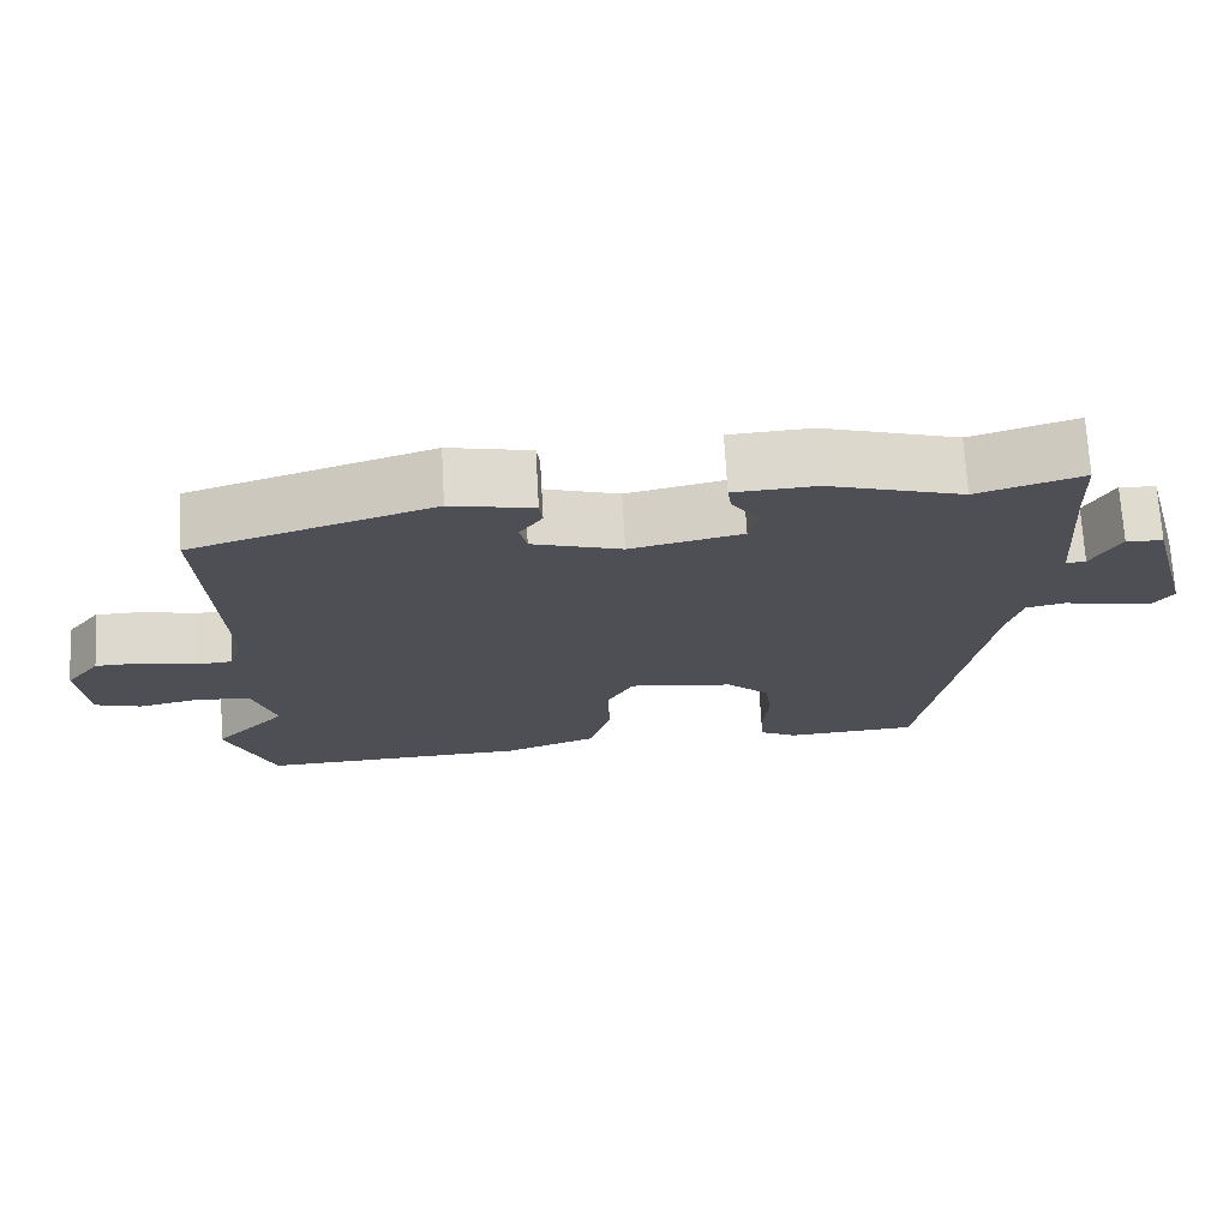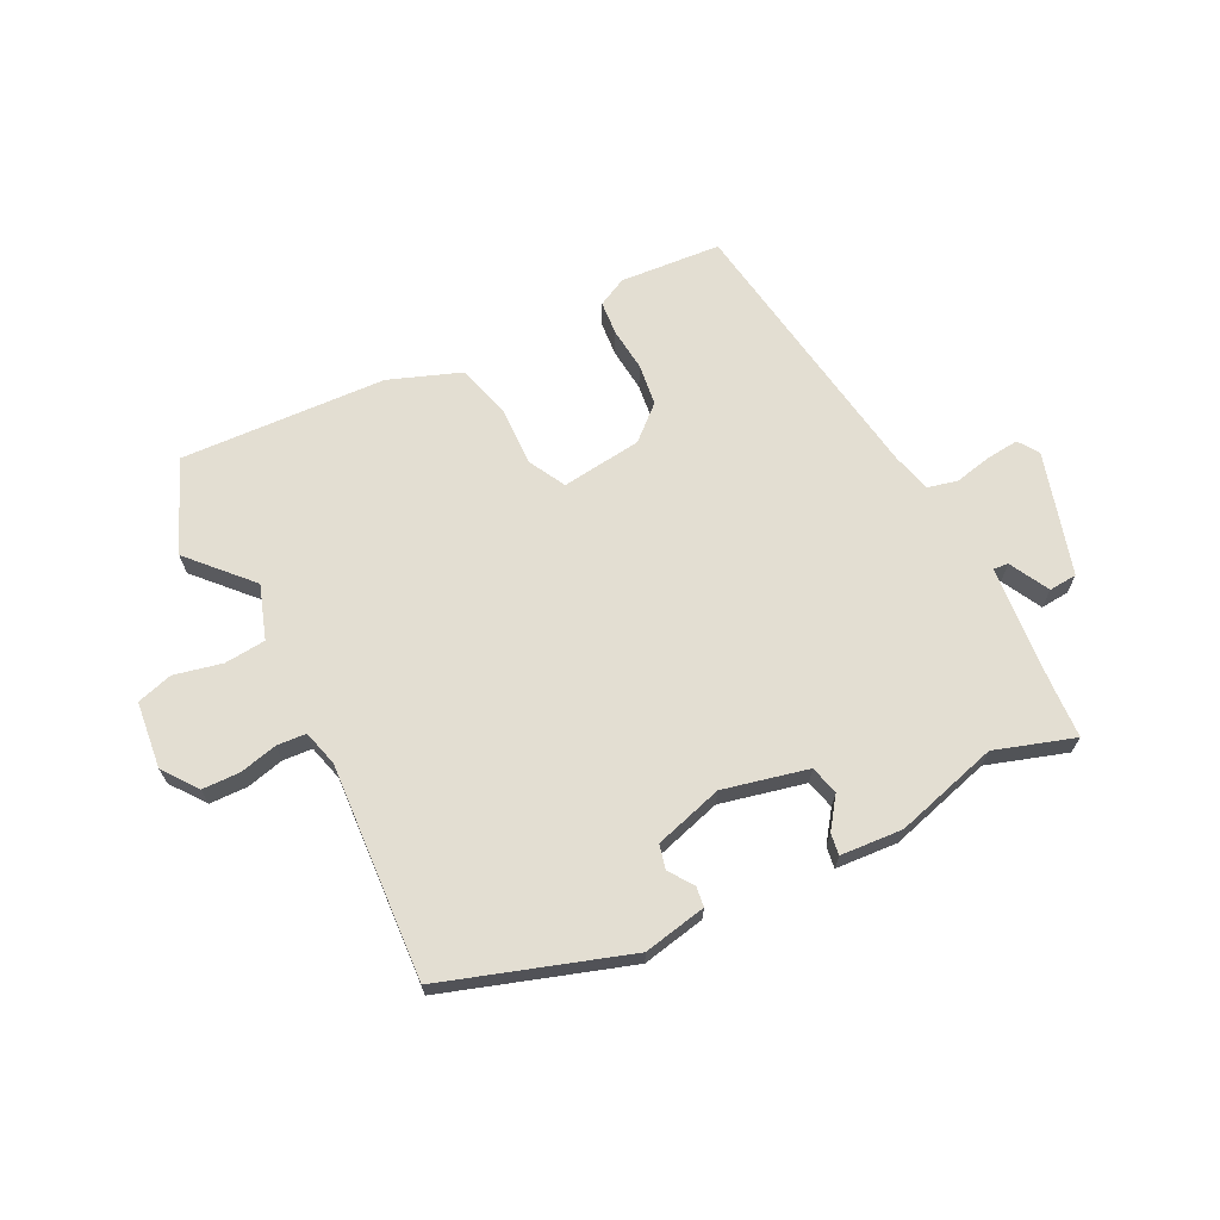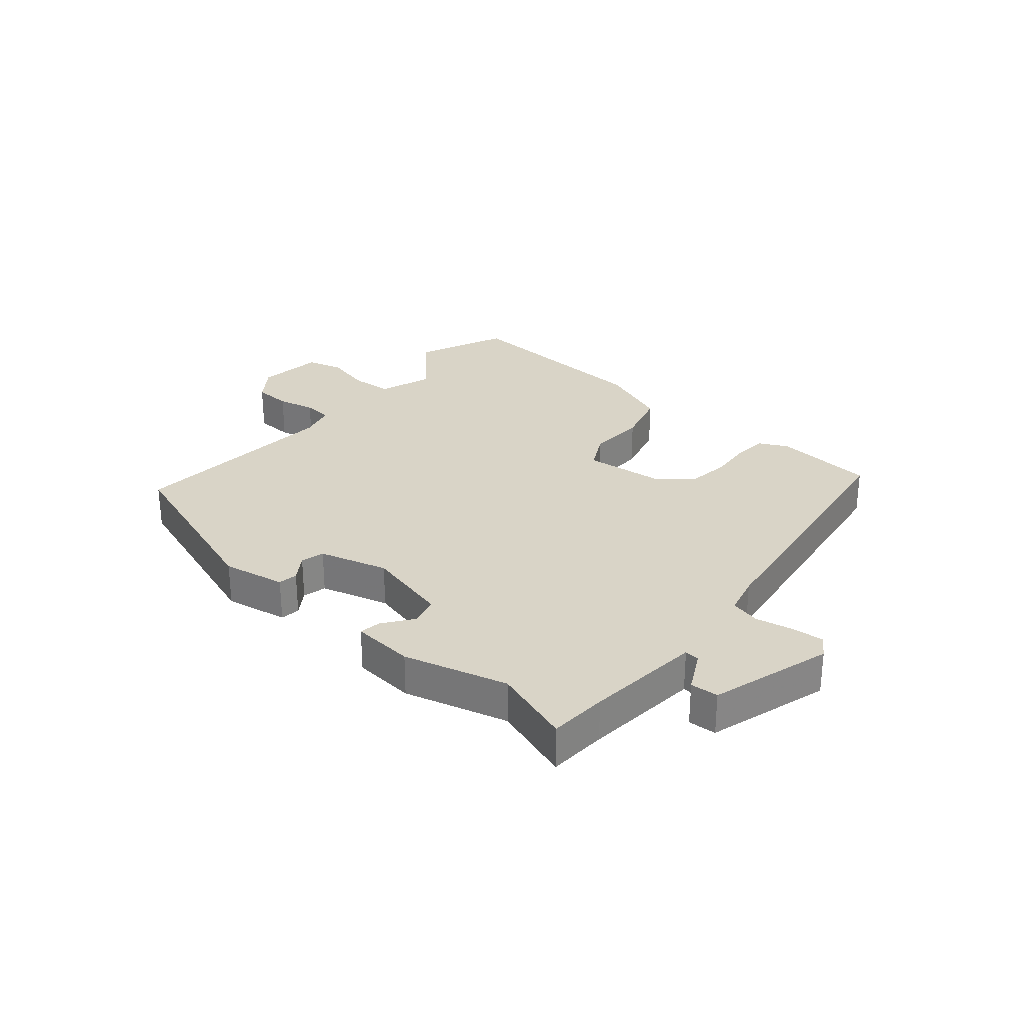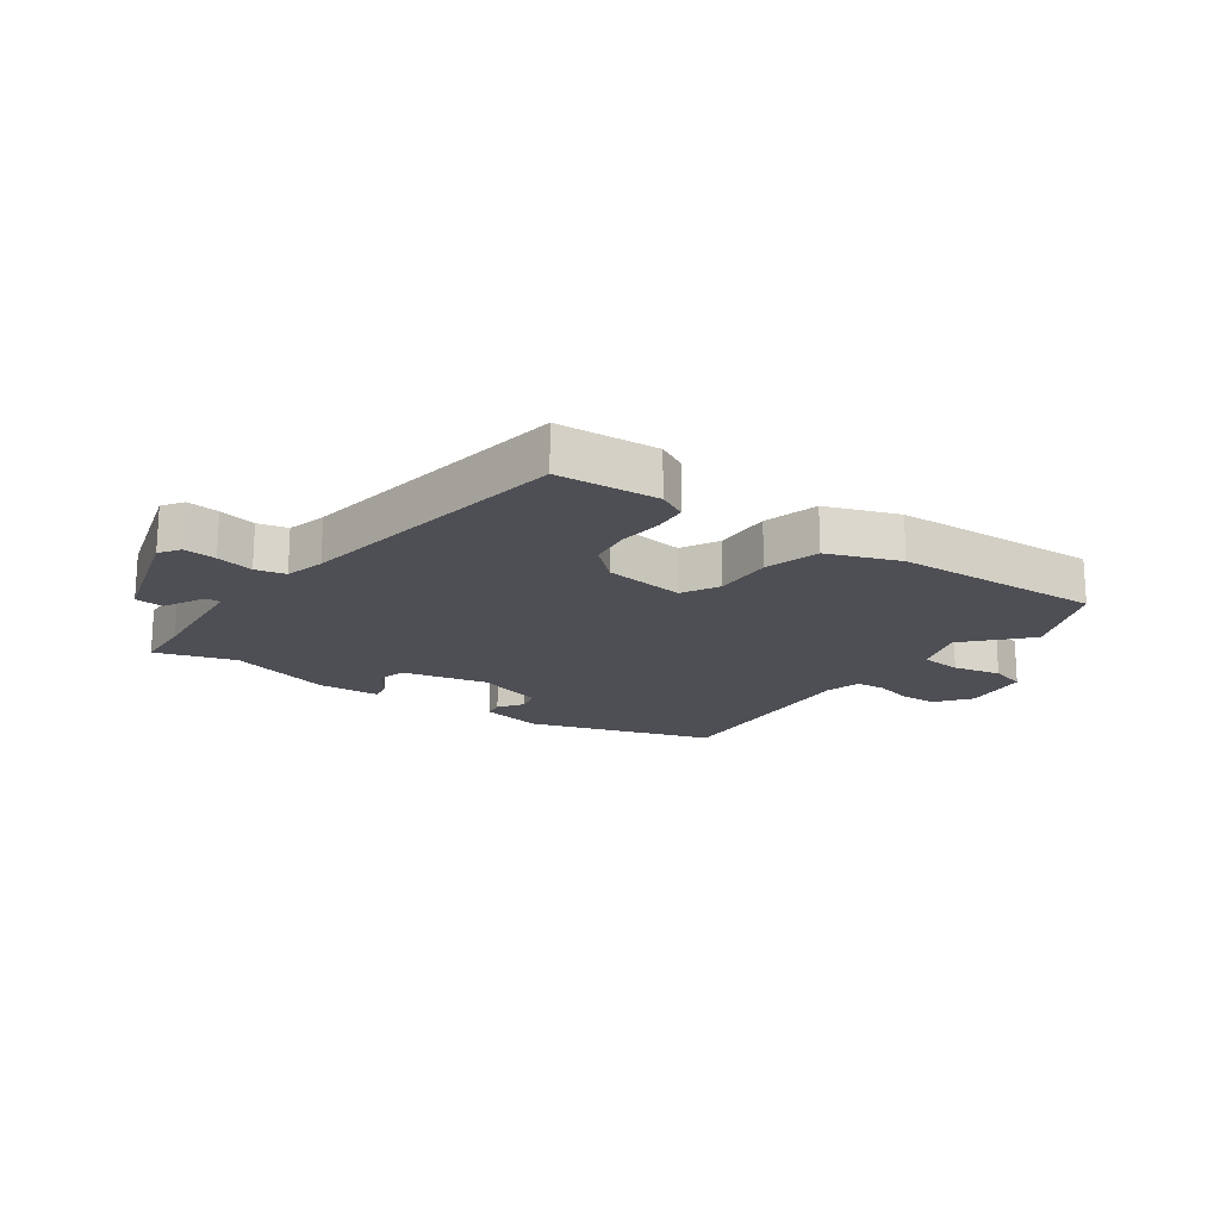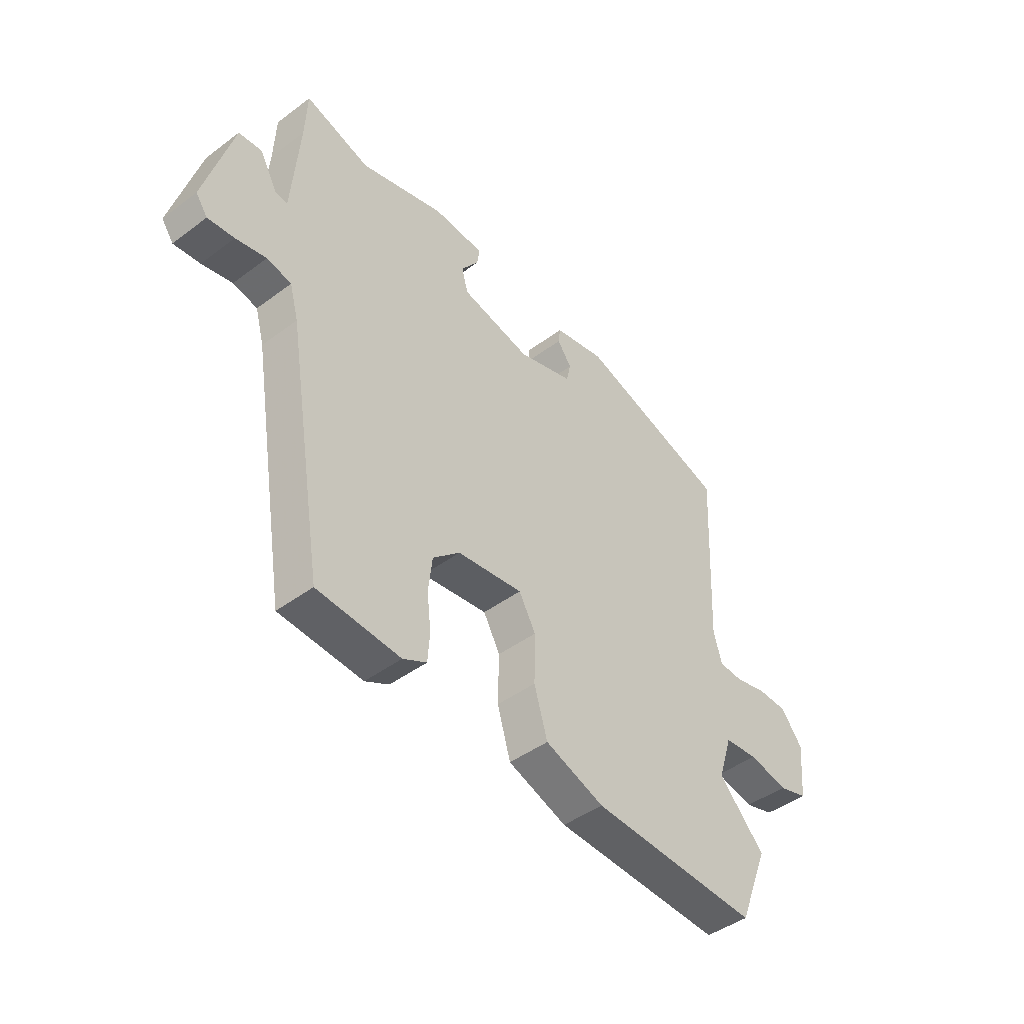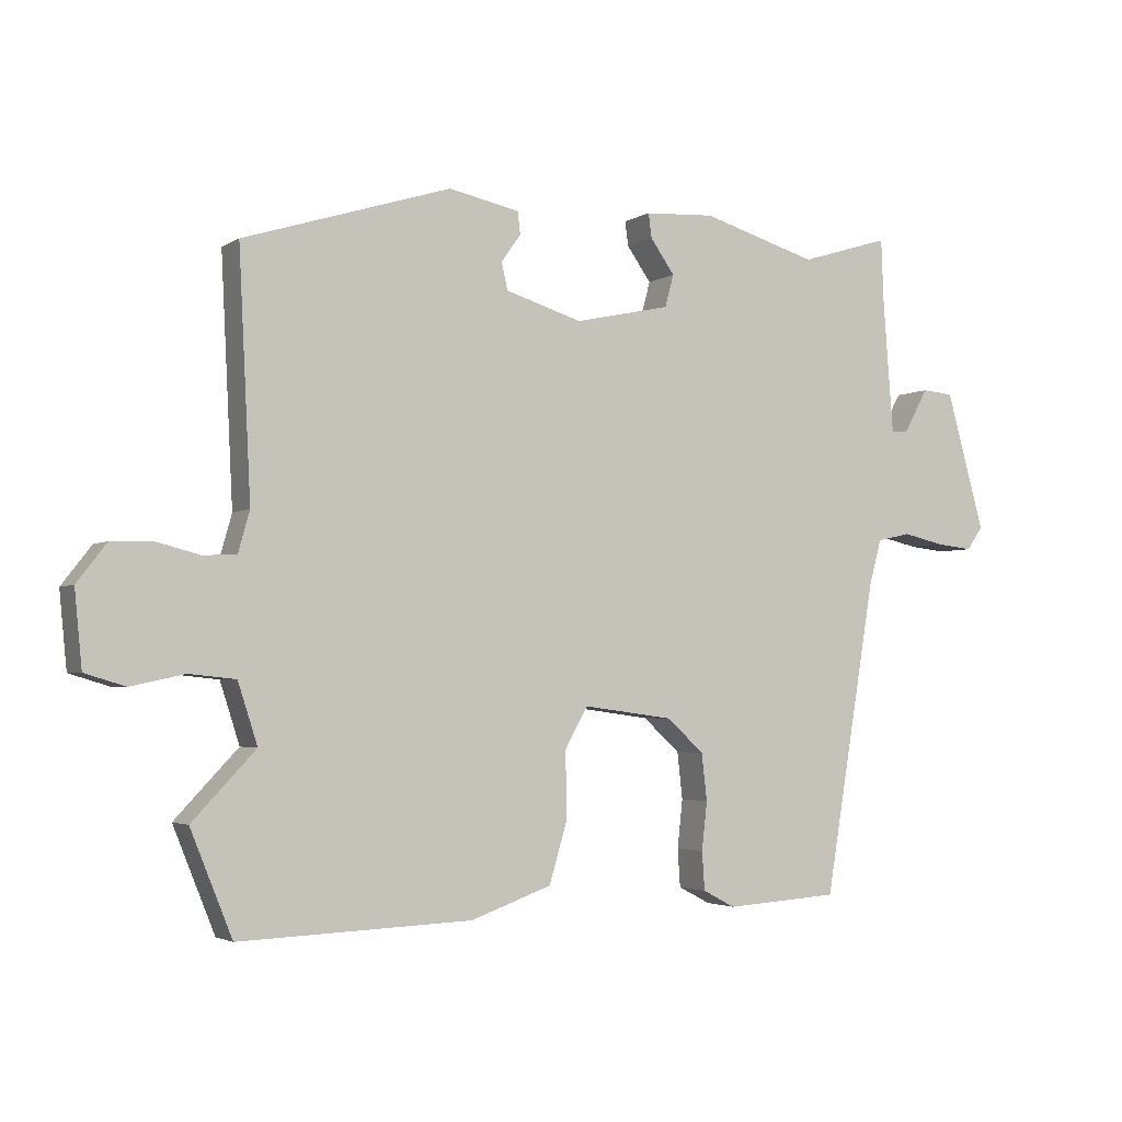
<metadata>
{"format":"obj","ext":"obj","renderer":"f3d","projection":"perspective","resolution":1024,"background":"white","views":[{"elev":71.3,"azim":-3.2,"up":"+Z"},{"elev":67.6,"azim":-25.9,"up":"+Y"},{"elev":28.8,"azim":41.6,"up":"+Y"},{"elev":-18.4,"azim":145.1,"up":"+Y"},{"elev":-45.0,"azim":130.8,"up":"+Z"},{"elev":-3.1,"azim":-27.5,"up":"+Z"}]}
</metadata>
<code>
v 0.404 0.07 0.47
v 0.537 0.07 0.511
v 0.541 0.07 0.413
v 0.556 0.07 0.217
v 0.581 0.07 0.219
v 0.617 0.07 0.285
v 0.664 0.07 0.281
v 0.721 0.07 0.076
v 0.697 0.07 0.042
v 0.643 0.07 0.048
v 0.581 0.07 0.062
v 0.531 0.07 0.051
v 0.513 0.07 -0.015
v 0.436 0.07 -0.48
v 0.267 0.07 -0.491
v 0.219 0.07 -0.466
v 0.215 0.07 -0.409
v 0.223 0.07 -0.337
v 0.215 0.07 -0.267
v 0.16 0.07 -0.217
v 0.026 0.07 -0.199
v -0.008 0.07 -0.26
v -0.006 0.07 -0.358
v -0.033 0.07 -0.449
v -0.153 0.07 -0.492
v -0.498 0.07 -0.505
v -0.56 0.07 -0.351
v -0.466 0.07 -0.252
v -0.495 0.07 -0.162
v -0.564 0.07 -0.155
v -0.644 0.07 -0.172
v -0.704 0.07 -0.154
v -0.715 0.07 -0.042
v -0.671 0.07 0.015
v -0.608 0.07 0.016
v -0.545 0.07 0
v -0.496 0.07 0.003
v -0.479 0.07 0.063
v -0.497 0.07 0.423
v -0.189 0.07 0.52
v -0.084 0.07 0.498
v -0.08 0.07 0.465
v -0.109 0.07 0.424
v -0.1 0.07 0.384
v 0.014 0.07 0.349
v 0.156 0.07 0.38
v 0.169 0.07 0.428
v 0.133 0.07 0.479
v 0.128 0.07 0.515
v 0.232 0.07 0.521
v 0.404 0 0.47
v 0.537 0 0.511
v 0.541 0 0.413
v 0.556 0 0.217
v 0.581 0 0.219
v 0.617 0 0.285
v 0.664 0 0.281
v 0.721 0 0.076
v 0.697 0 0.042
v 0.643 0 0.048
v 0.581 0 0.062
v 0.531 0 0.051
v 0.513 0 -0.015
v 0.436 0 -0.48
v 0.267 0 -0.491
v 0.219 0 -0.466
v 0.215 0 -0.409
v 0.223 0 -0.337
v 0.215 0 -0.267
v 0.16 0 -0.217
v 0.026 0 -0.199
v -0.008 0 -0.26
v -0.006 0 -0.358
v -0.033 0 -0.449
v -0.153 0 -0.492
v -0.498 0 -0.505
v -0.56 0 -0.351
v -0.466 0 -0.252
v -0.495 0 -0.162
v -0.564 0 -0.155
v -0.644 0 -0.172
v -0.704 0 -0.154
v -0.715 0 -0.042
v -0.671 0 0.015
v -0.608 0 0.016
v -0.545 0 0
v -0.496 0 0.003
v -0.479 0 0.063
v -0.497 0 0.423
v -0.189 0 0.52
v -0.084 0 0.498
v -0.08 0 0.465
v -0.109 0 0.424
v -0.1 0 0.384
v 0.014 0 0.349
v 0.156 0 0.38
v 0.169 0 0.428
v 0.133 0 0.479
v 0.128 0 0.515
v 0.232 0 0.521
f 47 48 49 50
f 46 47 50 1
f 40 41 42 43
f 38 39 40 43
f 37 38 43 44
f 33 34 35 36
f 33 36 37
f 30 31 32 33
f 29 30 33 37
f 28 29 37 44
f 26 27 28
f 22 23 24 25
f 21 22 25 26
f 15 16 17 18
f 13 14 15 18
f 12 13 18 19
f 8 9 10 11
f 6 7 8 11
f 5 6 11 12
f 4 5 12 19
f 46 1 2 3
f 45 46 3 4
f 21 26 28 44
f 20 21 44 45
f 4 19 20 45
f 100 99 98 97
f 51 100 97 96
f 93 92 91 90
f 93 90 89 88
f 94 93 88 87
f 86 85 84 83
f 87 86 83
f 83 82 81 80
f 87 83 80 79
f 94 87 79 78
f 78 77 76
f 75 74 73 72
f 76 75 72 71
f 68 67 66 65
f 68 65 64 63
f 69 68 63 62
f 61 60 59 58
f 61 58 57 56
f 62 61 56 55
f 69 62 55 54
f 53 52 51 96
f 54 53 96 95
f 94 78 76 71
f 95 94 71 70
f 95 70 69 54
f 1 51 52 2
f 2 52 53 3
f 3 53 54 4
f 4 54 55 5
f 5 55 56 6
f 6 56 57 7
f 7 57 58 8
f 8 58 59 9
f 9 59 60 10
f 10 60 61 11
f 11 61 62 12
f 12 62 63 13
f 13 63 64 14
f 14 64 65 15
f 15 65 66 16
f 16 66 67 17
f 17 67 68 18
f 18 68 69 19
f 19 69 70 20
f 20 70 71 21
f 21 71 72 22
f 22 72 73 23
f 23 73 74 24
f 24 74 75 25
f 25 75 76 26
f 26 76 77 27
f 27 77 78 28
f 28 78 79 29
f 29 79 80 30
f 30 80 81 31
f 31 81 82 32
f 32 82 83 33
f 33 83 84 34
f 34 84 85 35
f 35 85 86 36
f 36 86 87 37
f 37 87 88 38
f 38 88 89 39
f 39 89 90 40
f 40 90 91 41
f 41 91 92 42
f 42 92 93 43
f 43 93 94 44
f 44 94 95 45
f 45 95 96 46
f 46 96 97 47
f 47 97 98 48
f 48 98 99 49
f 49 99 100 50
f 50 100 51 1

</code>
